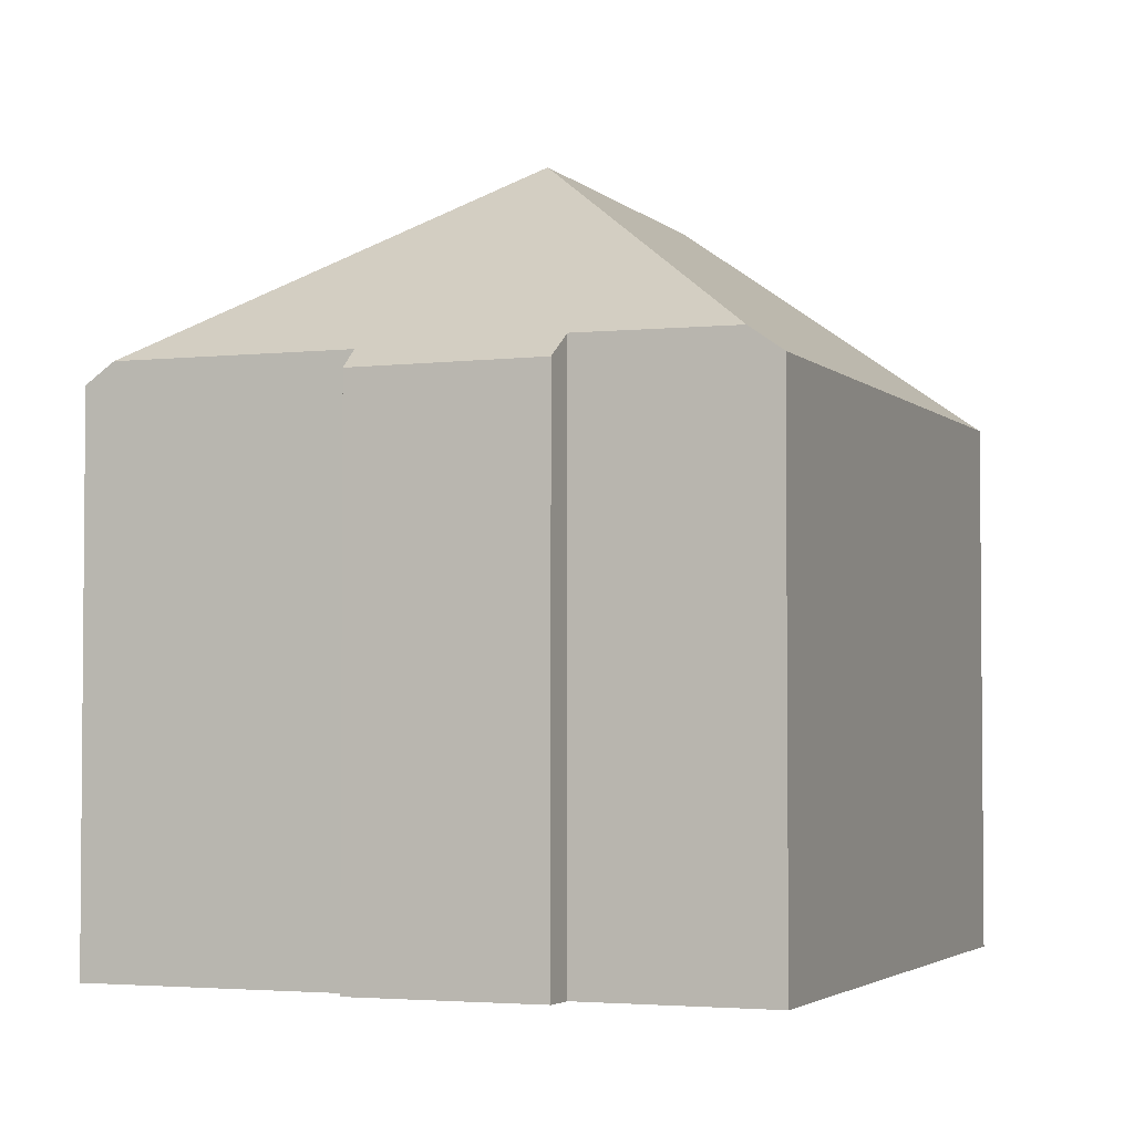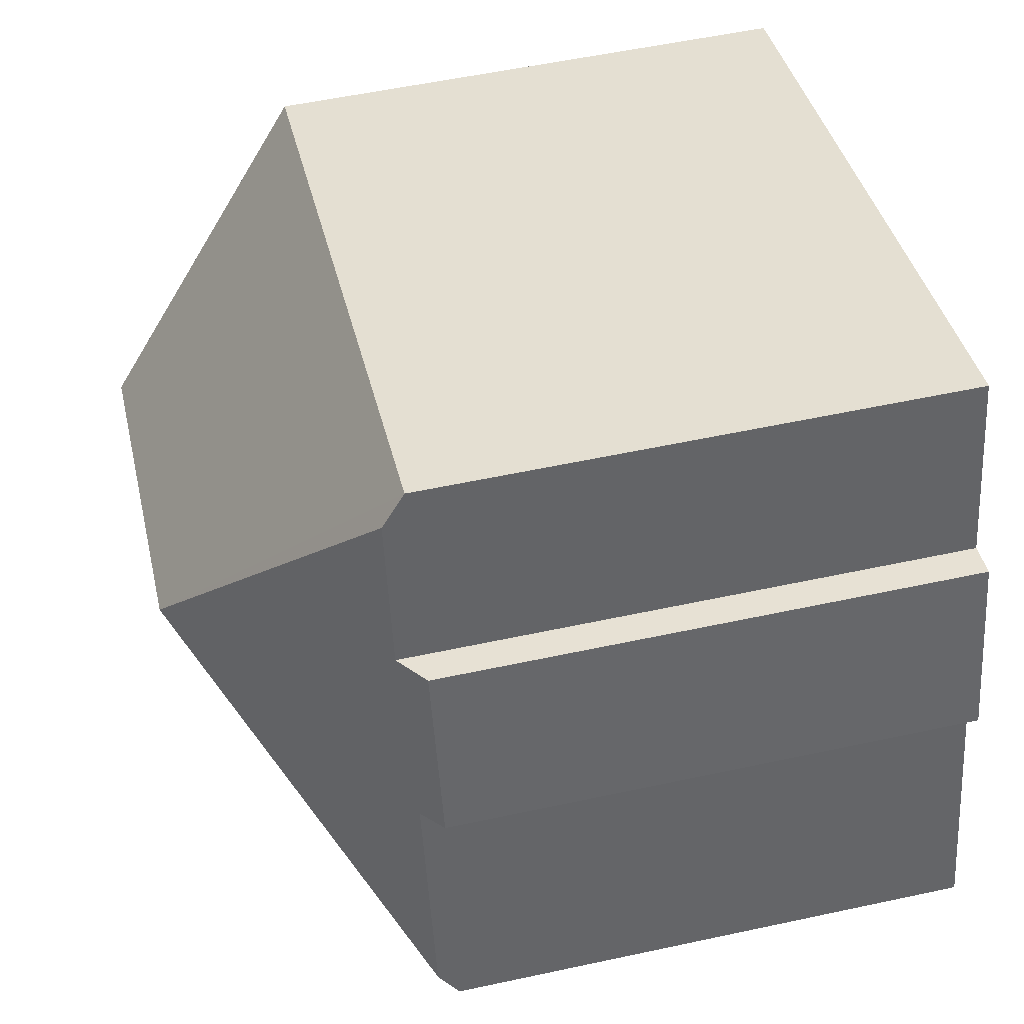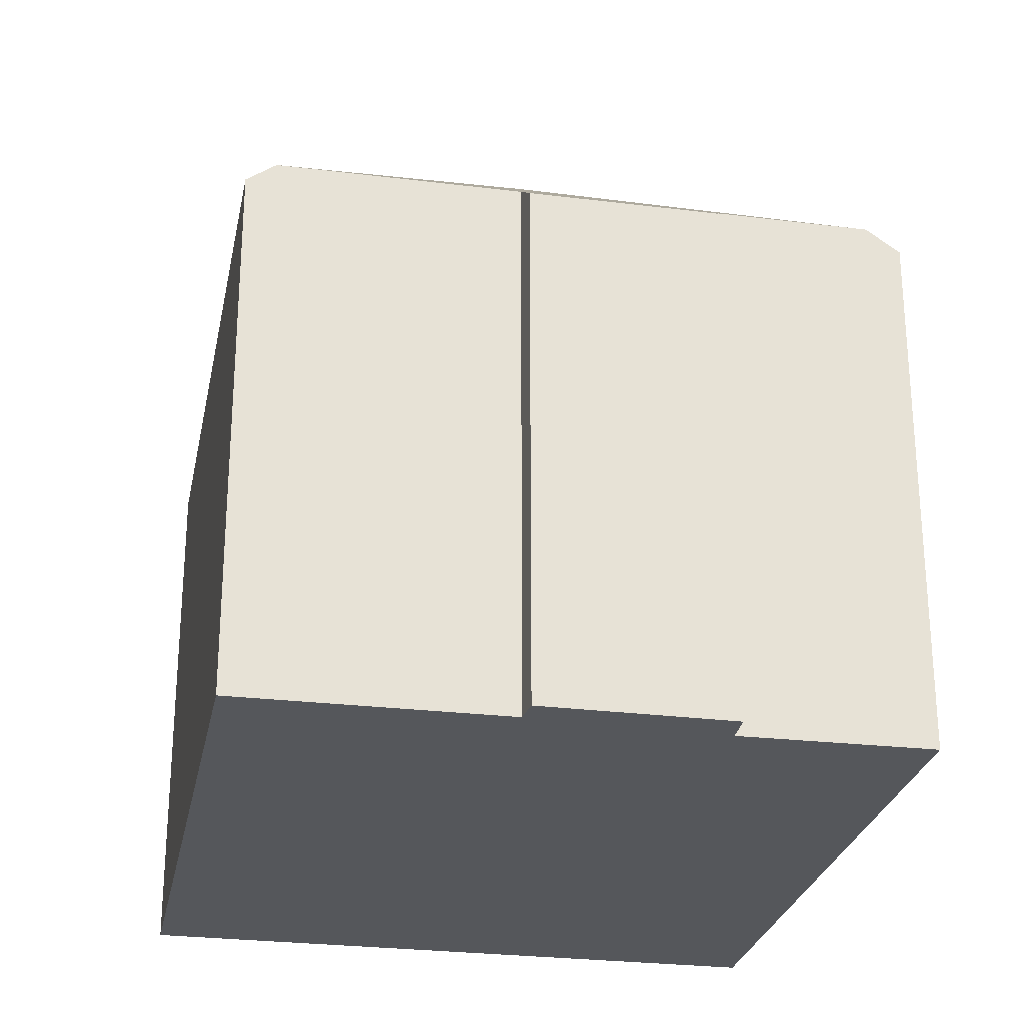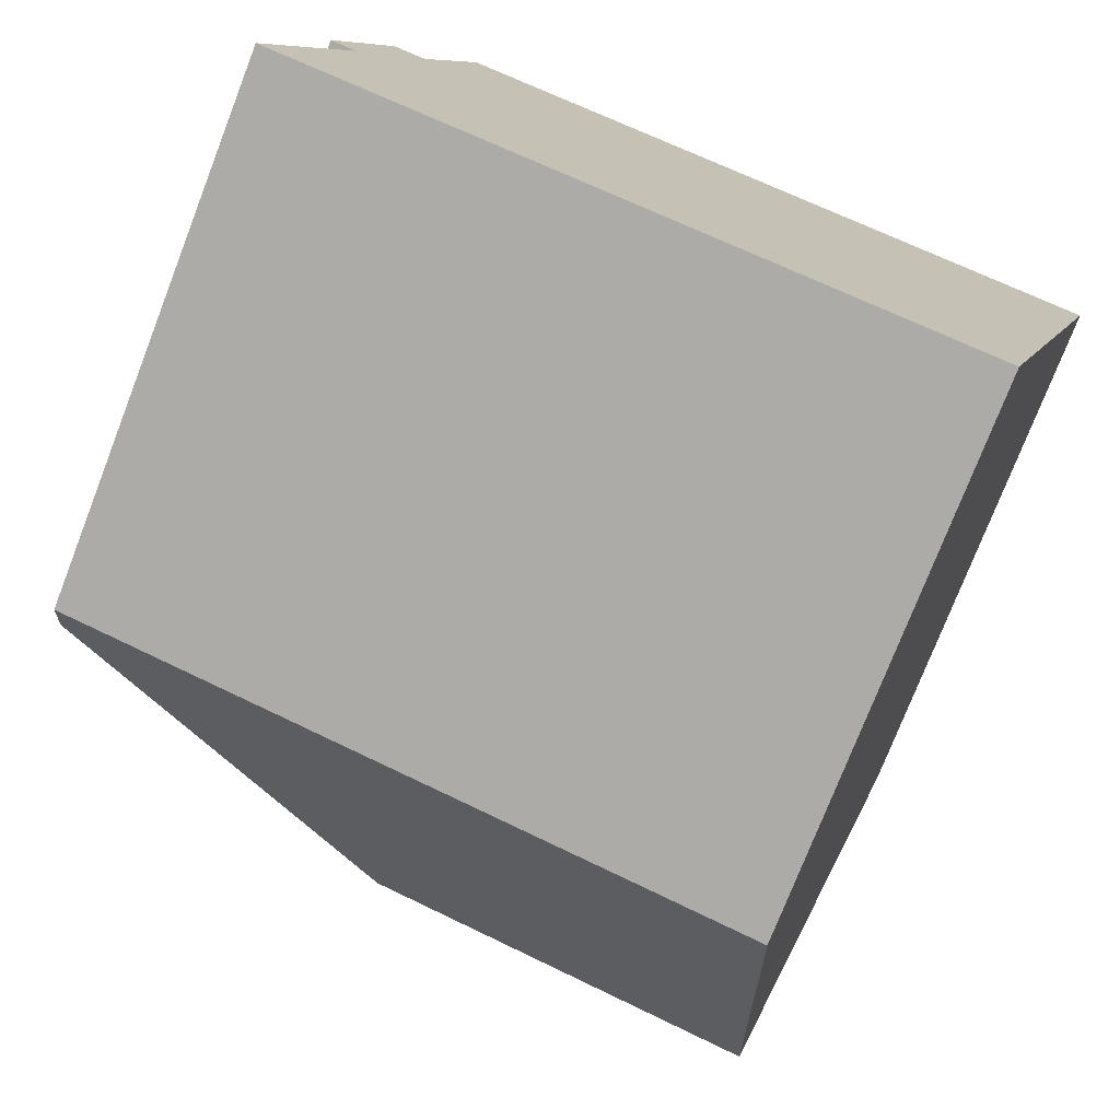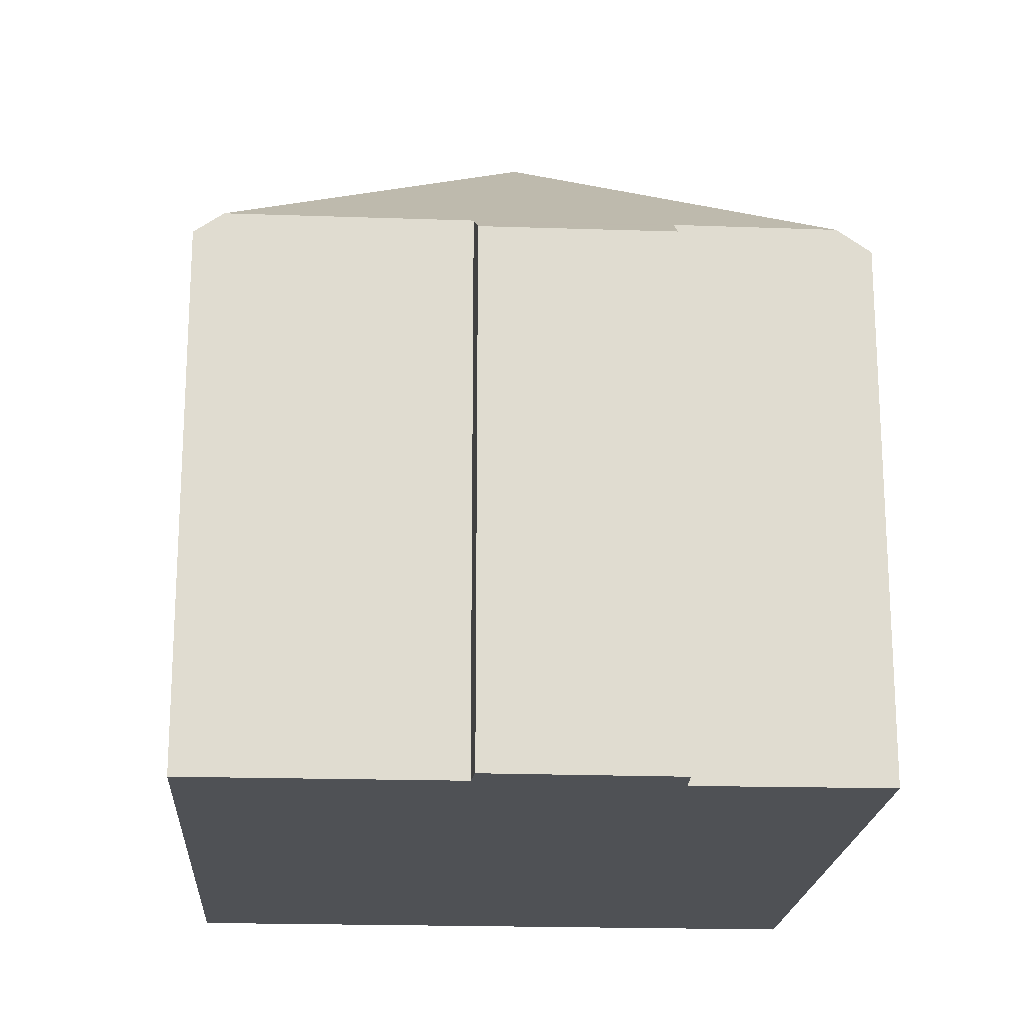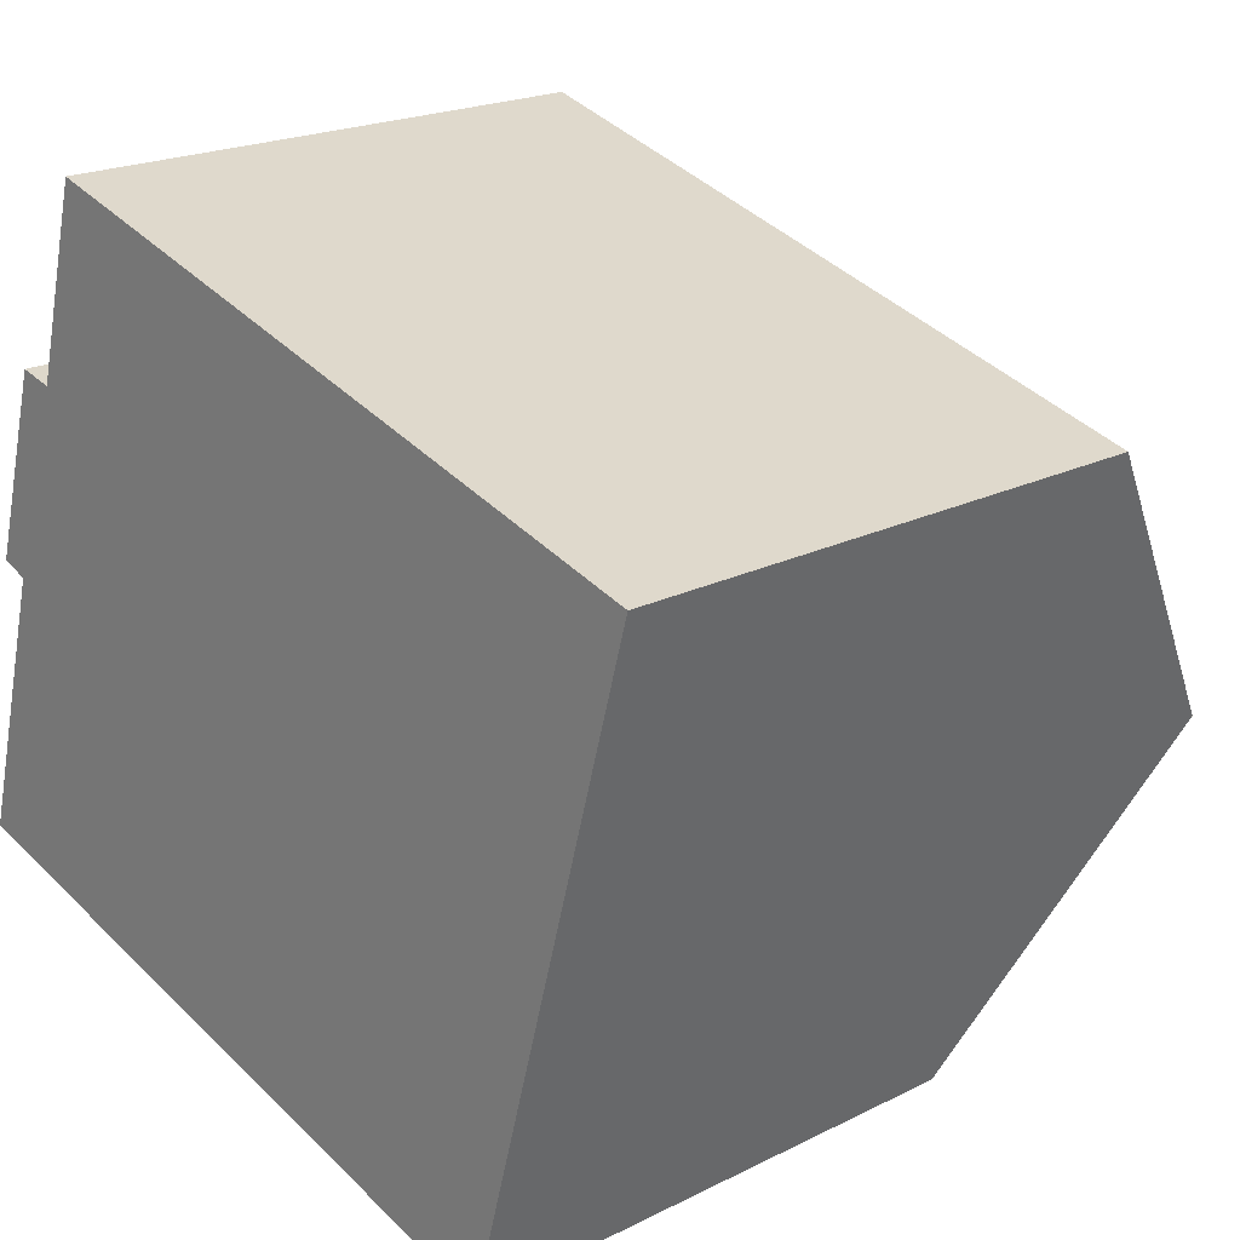
<metadata>
{"format":"obj","ext":"obj","renderer":"f3d","projection":"perspective","resolution":1024,"background":"white","views":[{"elev":-3.2,"azim":-52.7,"up":"+Y"},{"elev":54.6,"azim":-102.9,"up":"+Z"},{"elev":-26.8,"azim":-85.3,"up":"+Y"},{"elev":-75.5,"azim":-21.2,"up":"+Z"},{"elev":-19.8,"azim":-77.9,"up":"+Y"},{"elev":20.4,"azim":47.5,"up":"+Z"}]}
</metadata>
<code>
v  13.38 13.43 2.229
v  3.169 9.379 11.1
v  14.93 9.416 7.745
v  6.612 13.43 4.13
v  3.018 9.791 10.53
v  0 9.392 5.751e-16
v  11.82 9.392 -3.32
v  0.136 9.751 0.494
v  1.718 9.4 7.976
v  2.301 9.82 7.835
v  0.792 9.389 4.741
v  1.253 9.734 4.559
v  1.253 -2.792e-16 4.559
v  0 0 0
v  0.136 -3.025e-17 0.494
v  1.718 -4.884e-16 7.976
v  0.792 -2.903e-16 4.741
v  2.301 -4.798e-16 7.835
v  3.169 -6.799e-16 11.1
v  3.018 -6.45e-16 10.53
v  11.82 2.033e-16 -3.32
v  14.93 -4.742e-16 7.745
v  13.38 -1.365e-16 2.229
g defaultobject
f 1 2 3
f 2 1 4
f 2 4 5
f 6 1 7
f 1 6 4
f 4 6 8
f 9 10 11
f 12 4 8
f 4 12 10
f 4 10 5
f 10 12 11
f 6 12 8
f 12 6 13
f 13 6 14
f 13 14 15
f 11 16 9
f 16 11 17
f 18 5 10
f 5 18 2
f 2 18 19
f 19 18 20
f 13 11 12
f 11 13 17
f 21 6 7
f 6 21 14
f 9 18 10
f 18 9 16
f 2 22 3
f 22 2 19
f 3 7 1
f 7 3 22
f 7 22 21
f 21 22 23
f 19 23 22
f 23 19 20
f 23 20 18
f 23 18 16
f 23 16 17
f 23 17 13
f 23 13 21
f 21 13 15
f 21 15 14

</code>
